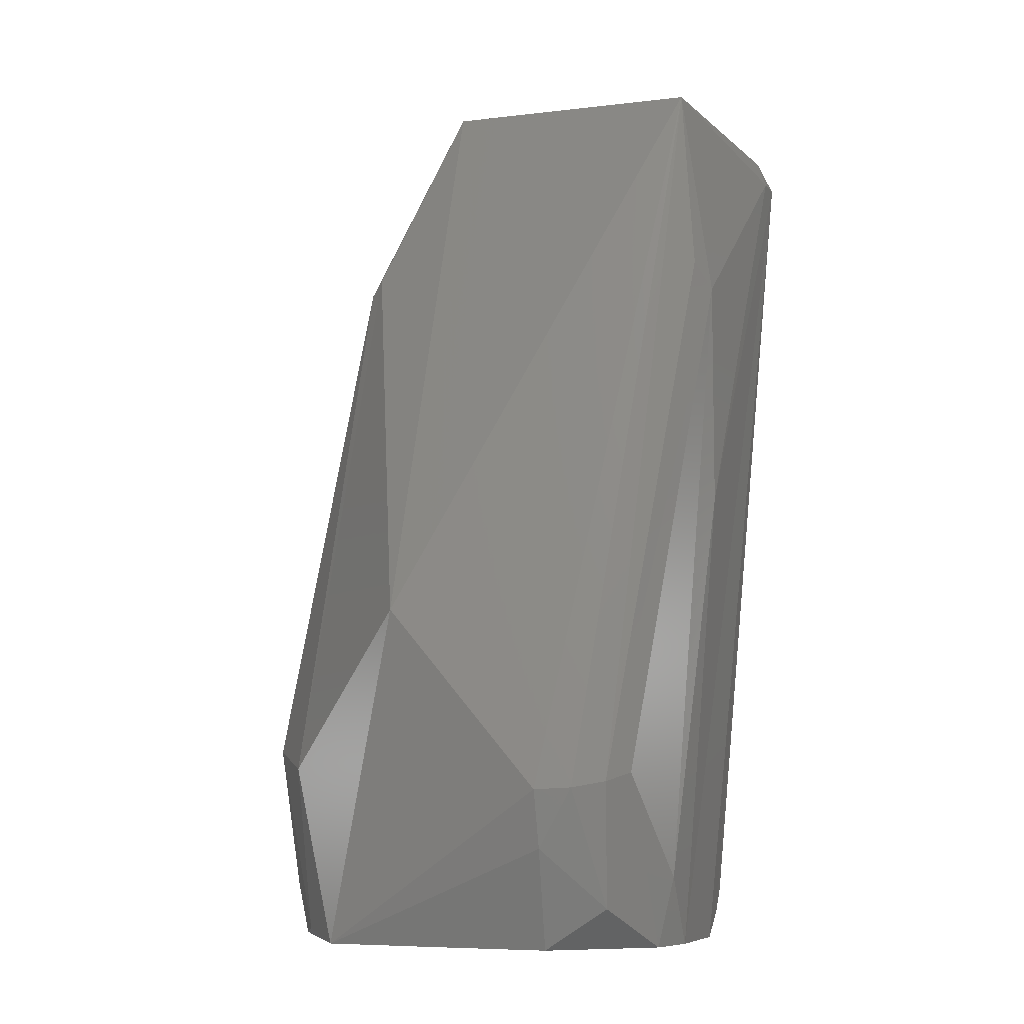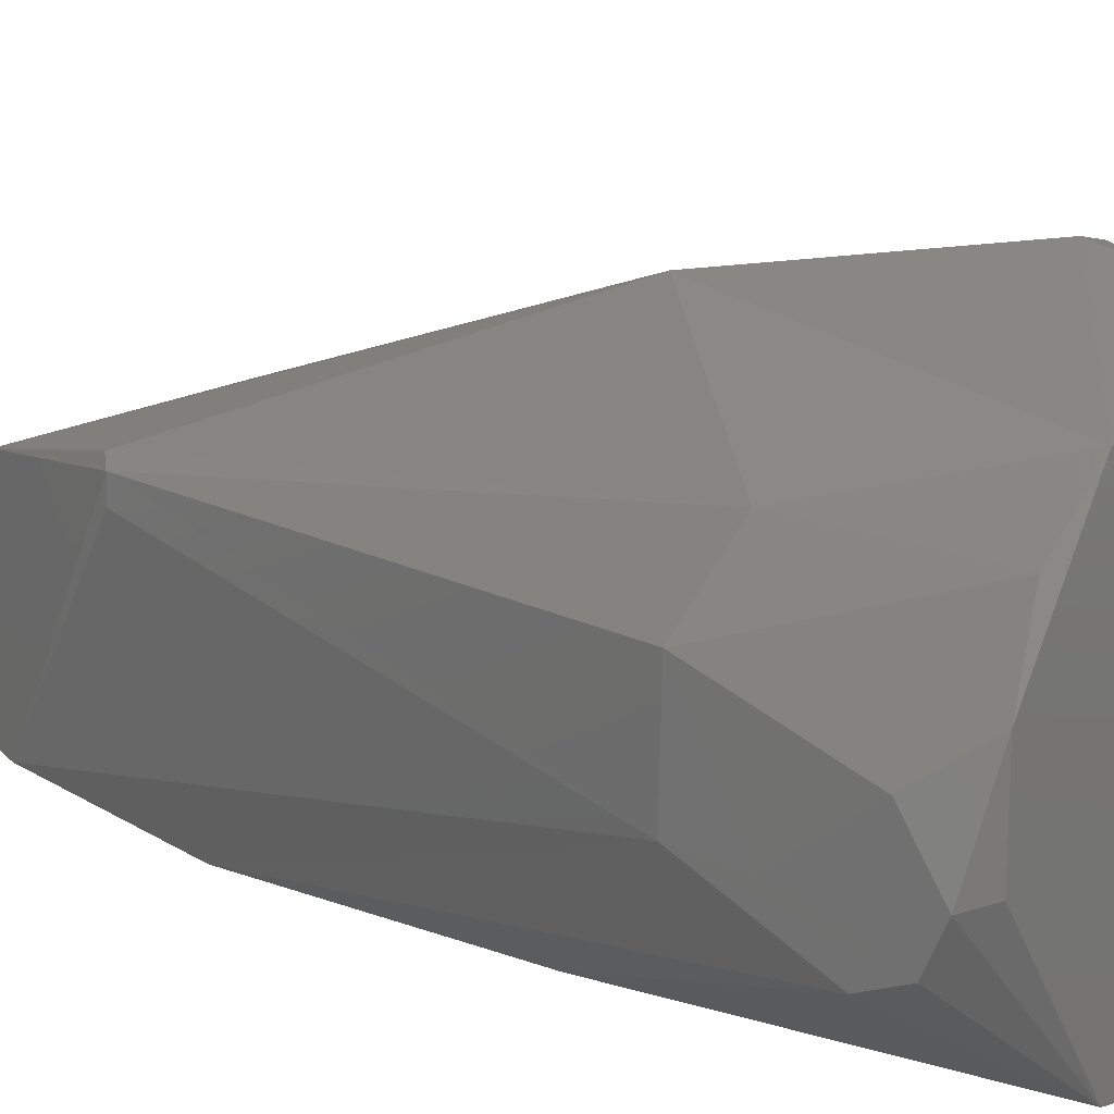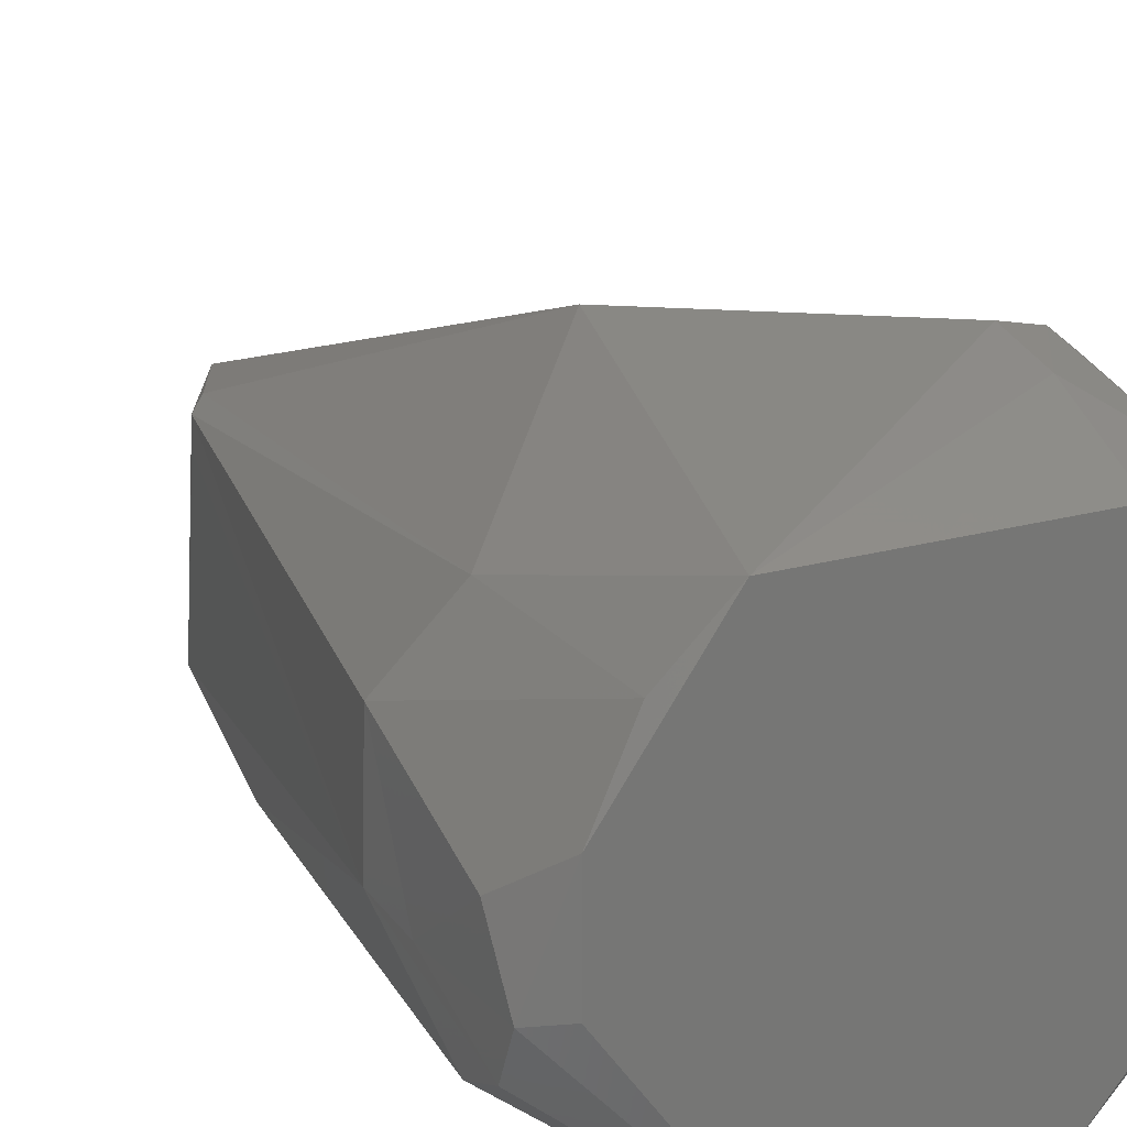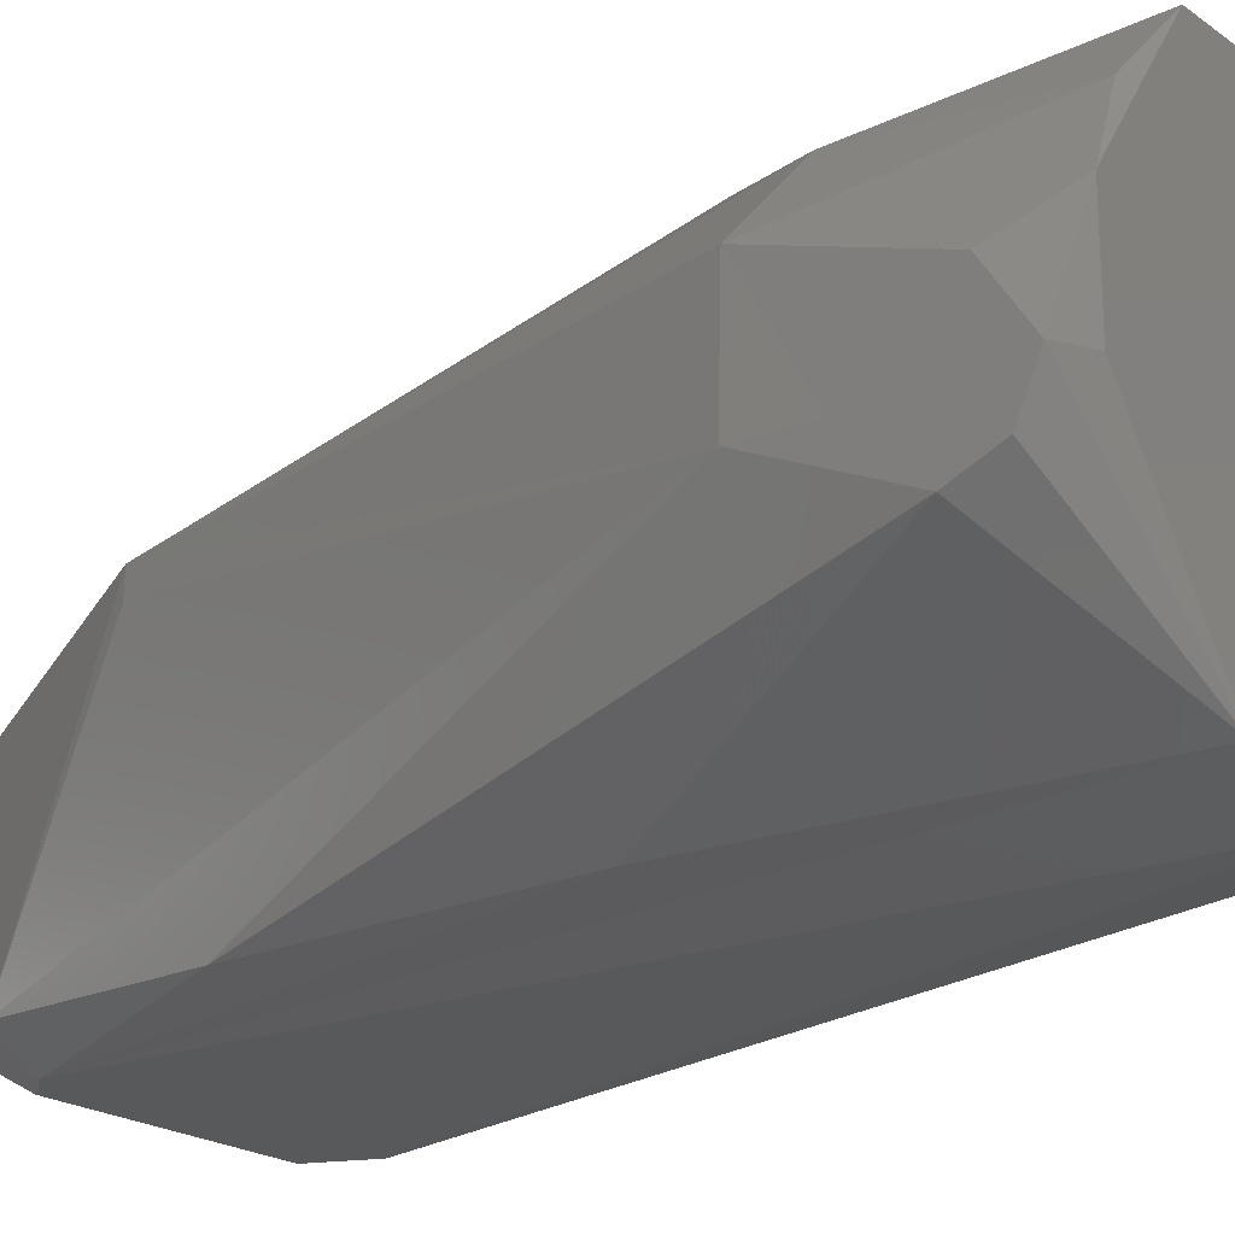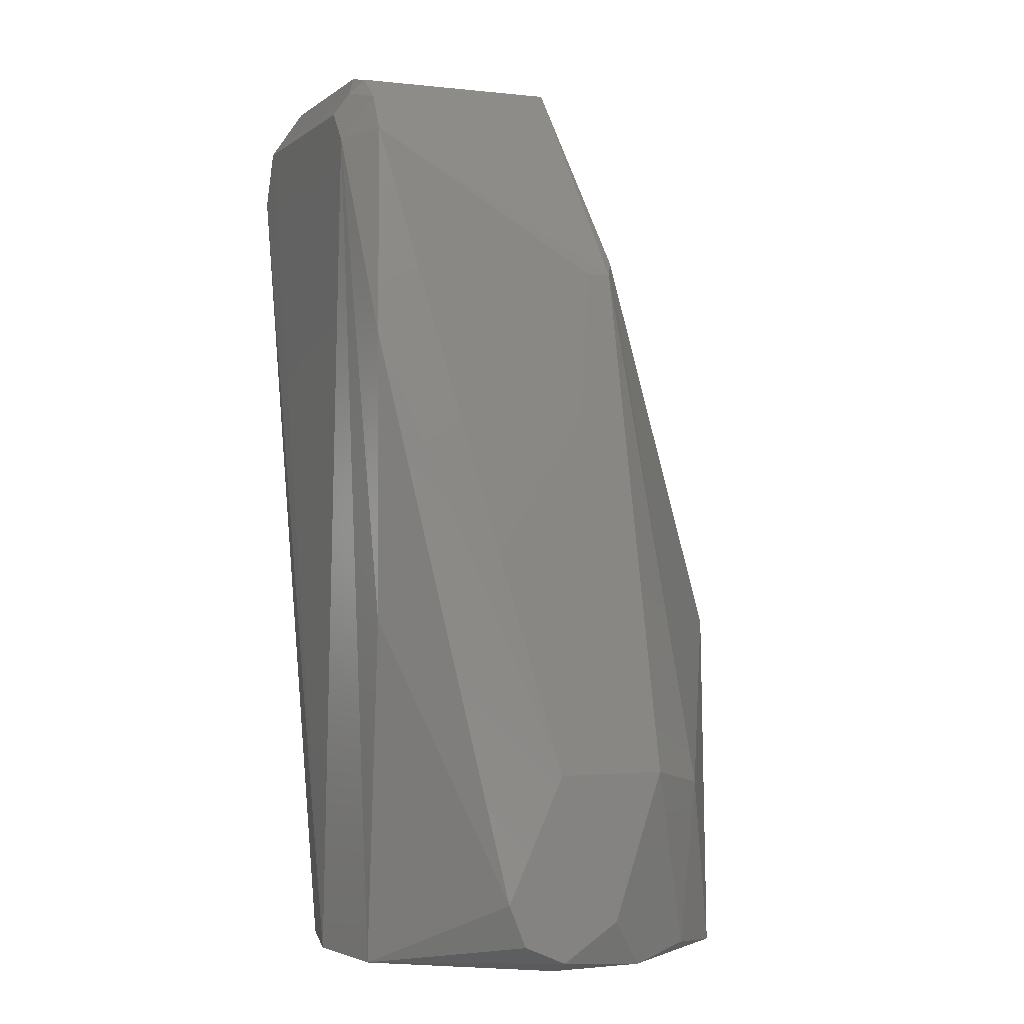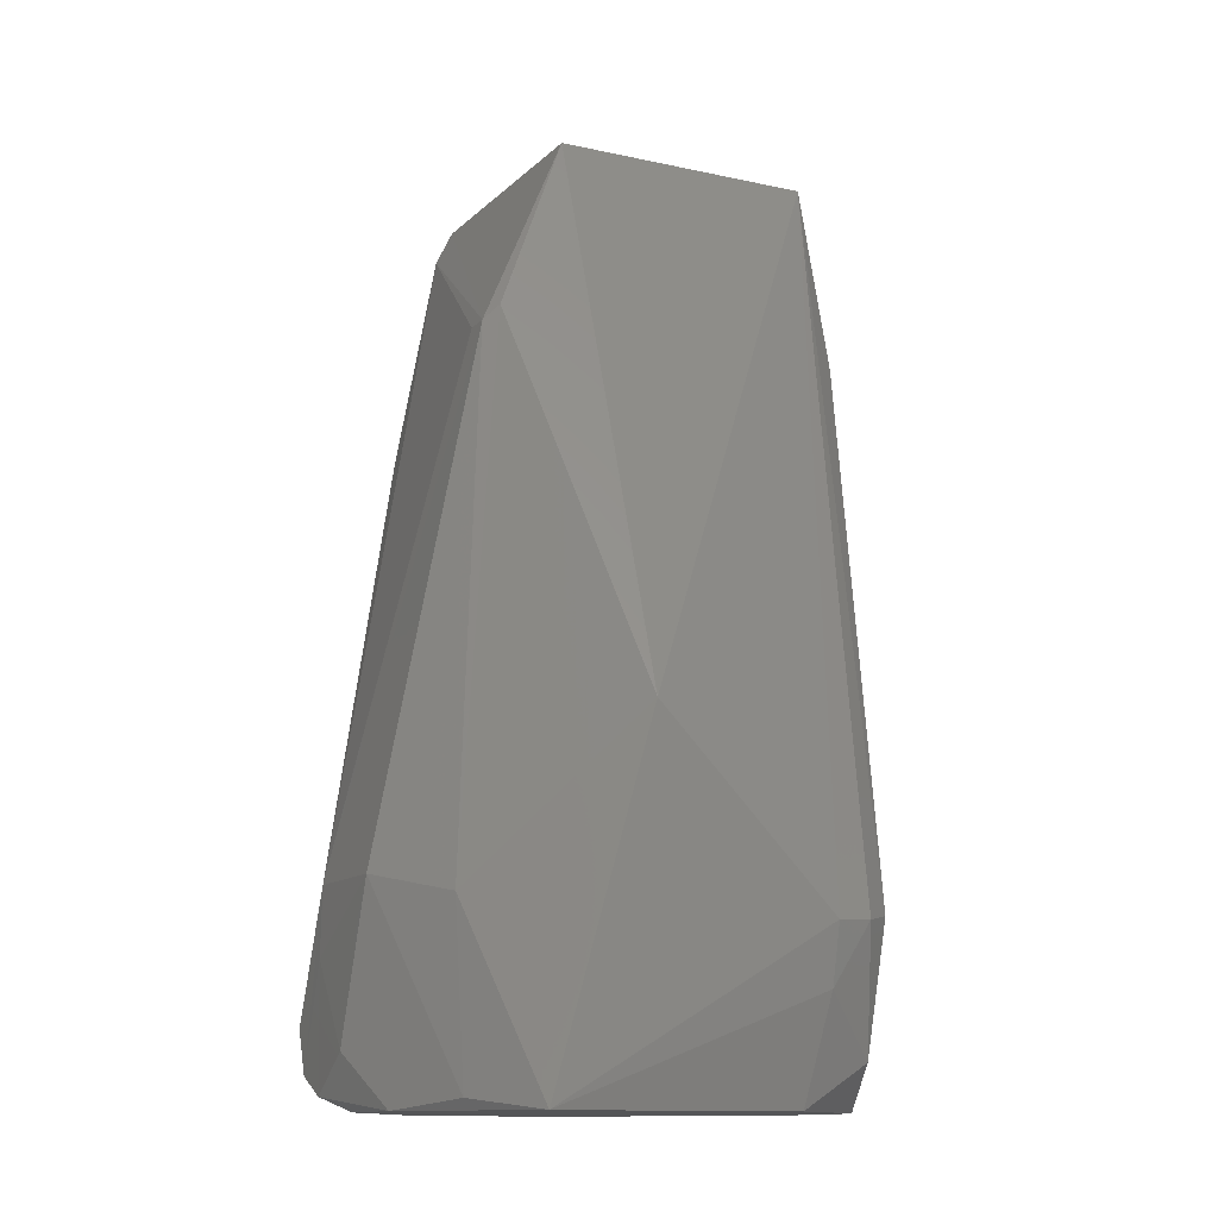
<metadata>
{"format":"stl","ext":"stl","renderer":"f3d","projection":"perspective","resolution":1024,"background":"white","views":[{"elev":-7.5,"azim":-158.9,"up":"+Z"},{"elev":16.2,"azim":127.6,"up":"+Y"},{"elev":20.7,"azim":153.1,"up":"+Y"},{"elev":-21.2,"azim":128.5,"up":"+Y"},{"elev":-1.2,"azim":67.2,"up":"+Z"},{"elev":-12.8,"azim":154.9,"up":"+Z"}]}
</metadata>
<code>
# stl→obj: 56 verts, 108 faces
v -0.02821 0.01307 0
v -0.01598 0.02319 1.415e-05
v 0.0002516 0.02319 0
v 0.01492 0.02319 1.415e-05
v 0.02683 0.006295 1.755e-05
v 0.02683 -0.005924 1.846e-05
v 0.01204 -0.02656 0
v 2.154e-05 -0.02904 0
v -0.01193 -0.02641 0
v -0.02989 -0.005982 0
v -0.02989 0.006353 0
v 0.004265 0.02798 0.04451
v 0.02342 0.0168 0.02342
v -0.02956 0.002206 0.1198
v 0.004655 0.002046 0.1204
v 0.01524 0.007926 0.0952
v -0.02502 -0.02485 0.1215
v 3.908e-06 -0.02087 0.1215
v -0.03373 0.002234 0.09099
v -0.03621 -0.02087 0.1125
v -0.03419 -0.02662 0.1078
v -0.02913 -0.01452 0.00622
v -0.03402 -0.02481 0.1171
v -0.02998 0.01167 0.009145
v -0.02748 0.02207 0.02291
v -0.0254 0.02623 0.0218
v -0.02445 0.02319 0.0055
v 0.006067 -0.02852 0.1115
v 0.01596 -0.02651 0.08395
v 0.01122 -0.02483 0.1125
v 0.009001 -0.02483 0.1171
v 0.03088 -0.0116 0.00419
v 0.03088 -0.01386 0.009714
v 0.03088 -0.006108 0.001745
v 0.03092 -0.006857 0.01749
v 0.03092 -0.006444 0.02595
v 5.342e-06 -0.02485 0.1215
v -0.01703 0.03019 0.02078
v -0.0217 0.02913 0.02102
v -0.03621 -0.02481 0.1125
v -0.02914 -0.01256 0.003251
v 0.01723 0.003701 0.09323
v 0.03057 0.007828 0.02585
v 0.01712 0.006862 0.09326
v 0.03092 0.001282 0.006639
v -0.03373 0.002234 0.06086
v -0.03003 -0.02481 0.1203
v -0.02775 -0.02853 0.1156
v 0.005005 -0.02485 0.1203
v 0.004109 -0.02669 0.1185
v -0.0311 -0.02849 0.1085
v 0.01608 -0.02653 0.0458
v 0.002729 -0.02853 0.1156
v -0.0321 0.005225 0.09446
v 0.02168 0.01556 0.001336
v -0.01704 0.02838 0.01323
f 1 2 3
f 1 3 4
f 1 4 5
f 1 5 6
f 1 6 7
f 1 7 8
f 1 8 9
f 1 9 10
f 1 10 11
f 12 13 4
f 12 14 15
f 12 15 16
f 17 18 15
f 17 15 14
f 19 20 14
f 21 22 9
f 23 14 20
f 1 24 25
f 1 25 26
f 1 26 27
f 1 27 2
f 28 29 30
f 28 30 31
f 32 33 7
f 32 7 34
f 32 35 36
f 32 36 33
f 37 18 17
f 38 39 14
f 38 14 12
f 38 12 4
f 40 23 20
f 40 10 41
f 40 41 22
f 40 22 21
f 36 30 29
f 36 29 33
f 42 30 36
f 36 43 44
f 36 44 42
f 45 34 5
f 43 36 35
f 43 35 45
f 35 32 34
f 35 34 45
f 46 20 19
f 40 20 46
f 40 46 11
f 40 11 10
f 47 14 23
f 47 23 48
f 47 48 17
f 47 17 14
f 15 18 37
f 15 37 49
f 49 37 50
f 49 50 31
f 49 31 15
f 51 48 23
f 51 23 40
f 51 40 21
f 51 21 9
f 51 9 8
f 52 29 28
f 28 8 7
f 28 7 52
f 52 7 33
f 52 33 29
f 26 14 39
f 26 39 27
f 48 51 8
f 48 8 28
f 48 28 53
f 28 31 50
f 28 50 53
f 50 37 17
f 50 17 48
f 50 48 53
f 44 16 15
f 44 15 31
f 44 31 30
f 44 30 42
f 44 43 13
f 13 12 16
f 13 16 44
f 6 5 34
f 6 34 7
f 54 14 26
f 26 25 19
f 26 19 54
f 54 19 14
f 55 43 45
f 55 45 5
f 55 5 4
f 55 4 13
f 55 13 43
f 41 10 9
f 41 9 22
f 24 11 46
f 24 46 19
f 24 19 25
f 24 1 11
f 56 27 39
f 56 39 38
f 56 38 4
f 56 4 3
f 56 3 2
f 56 2 27

</code>
